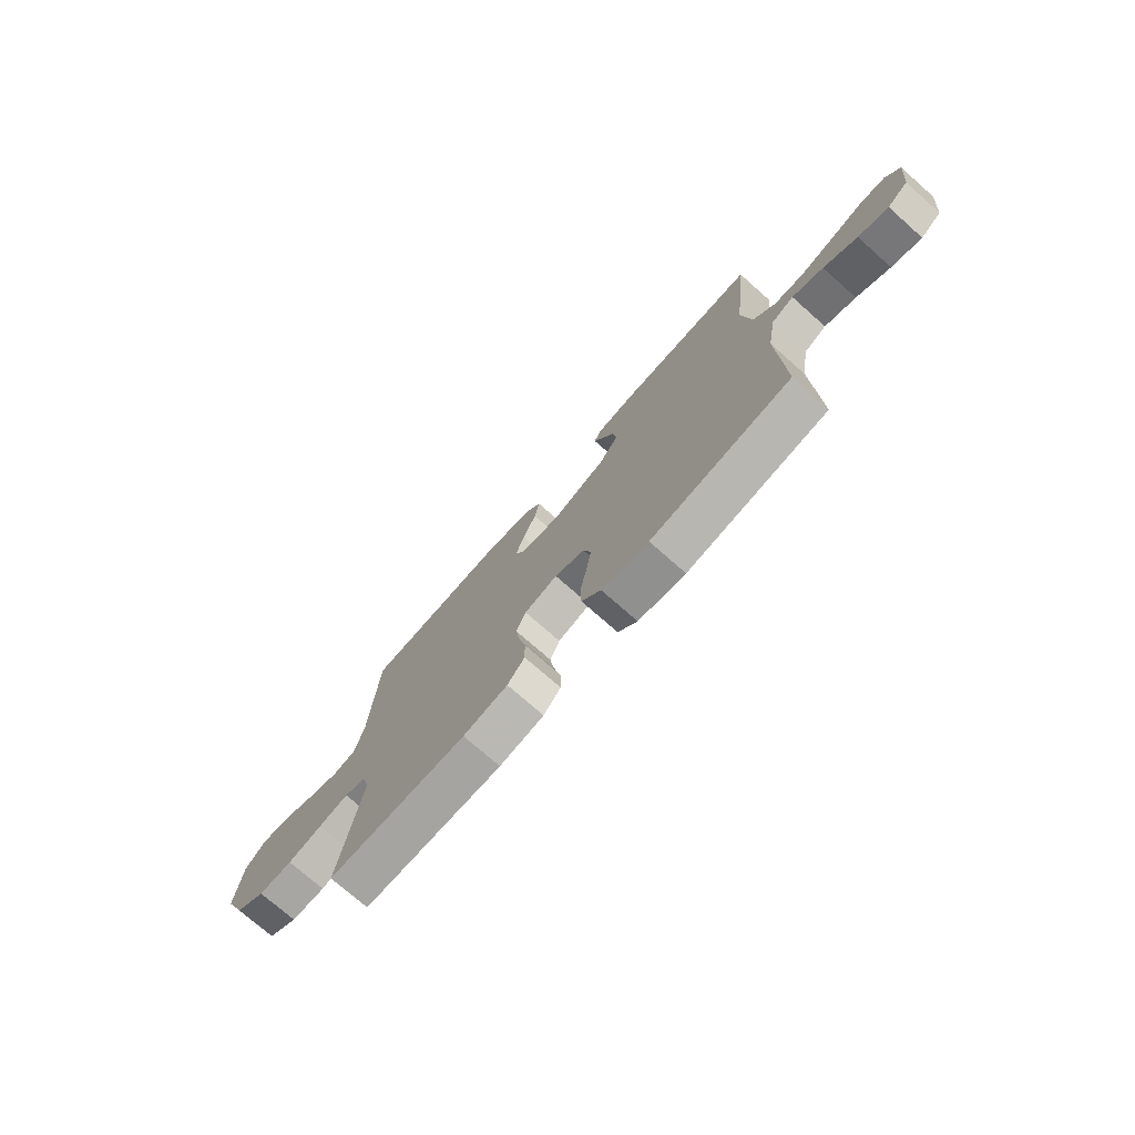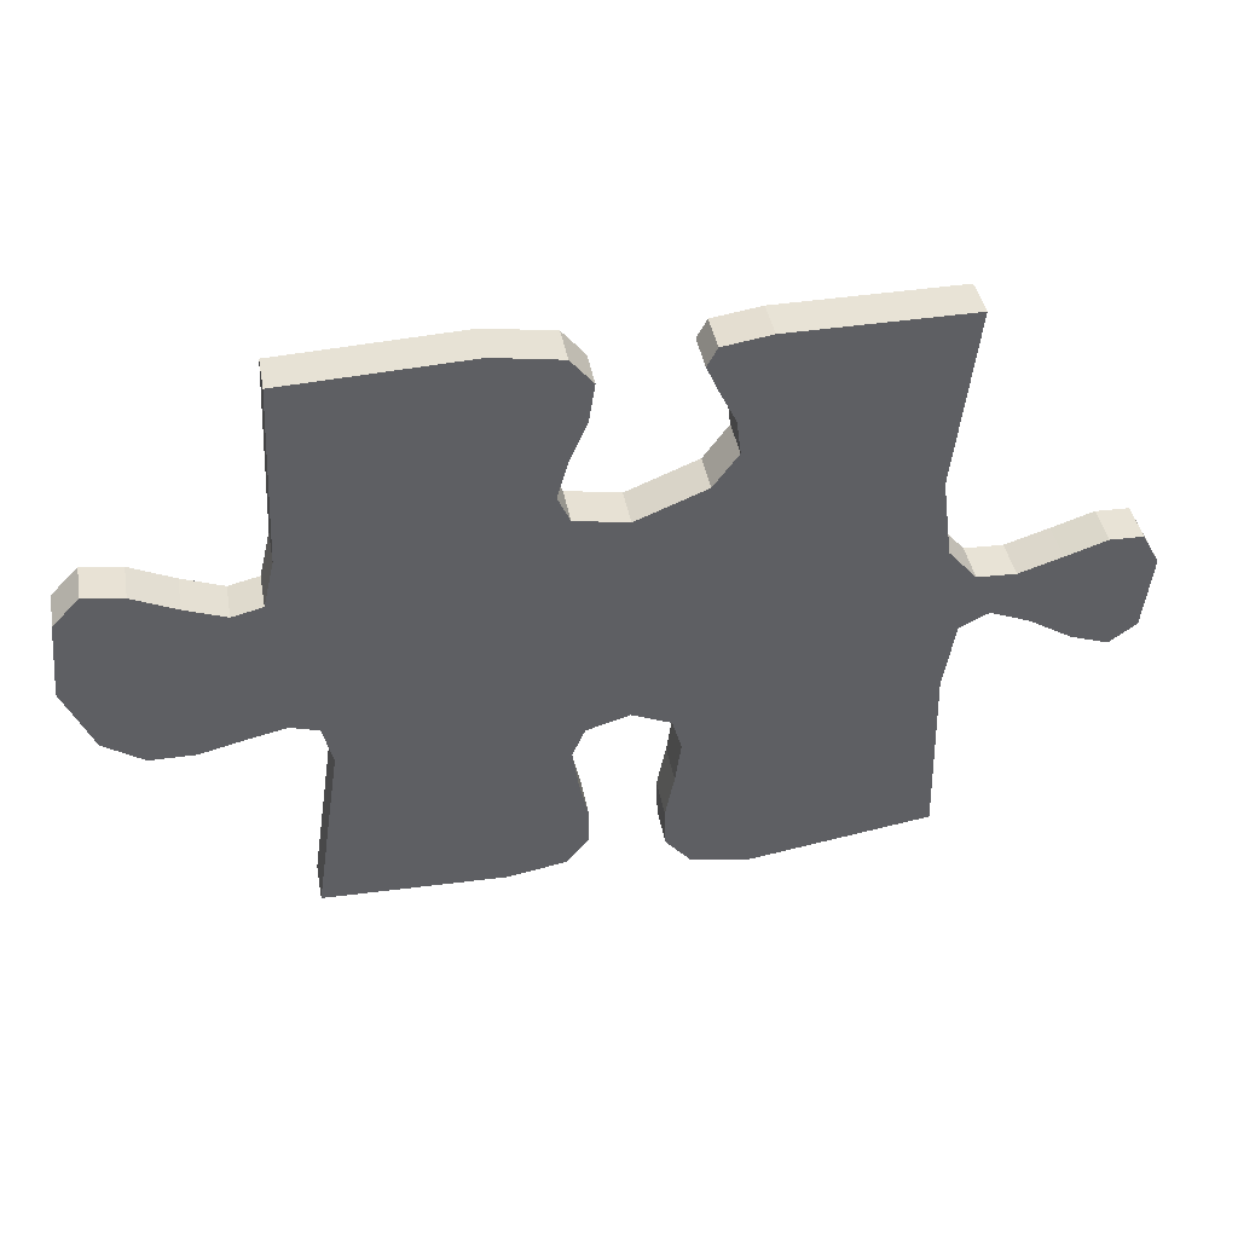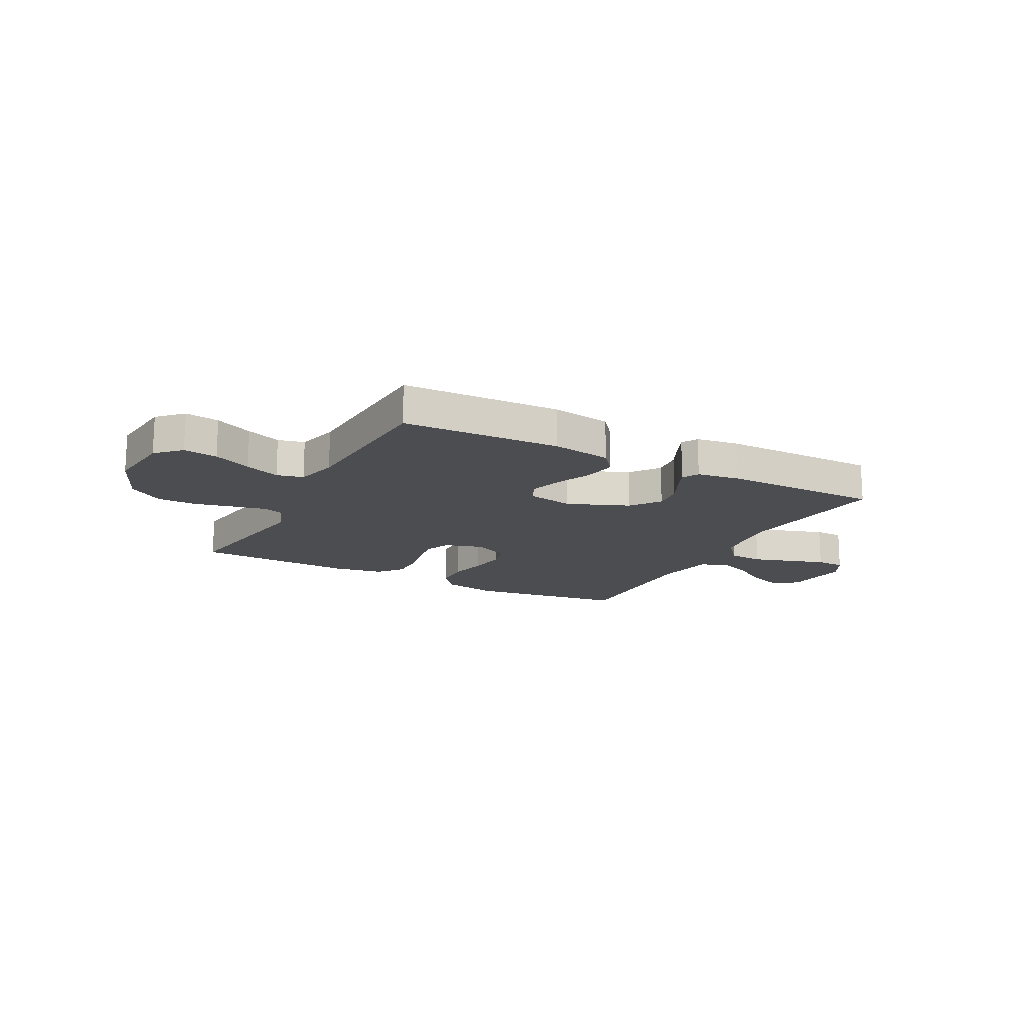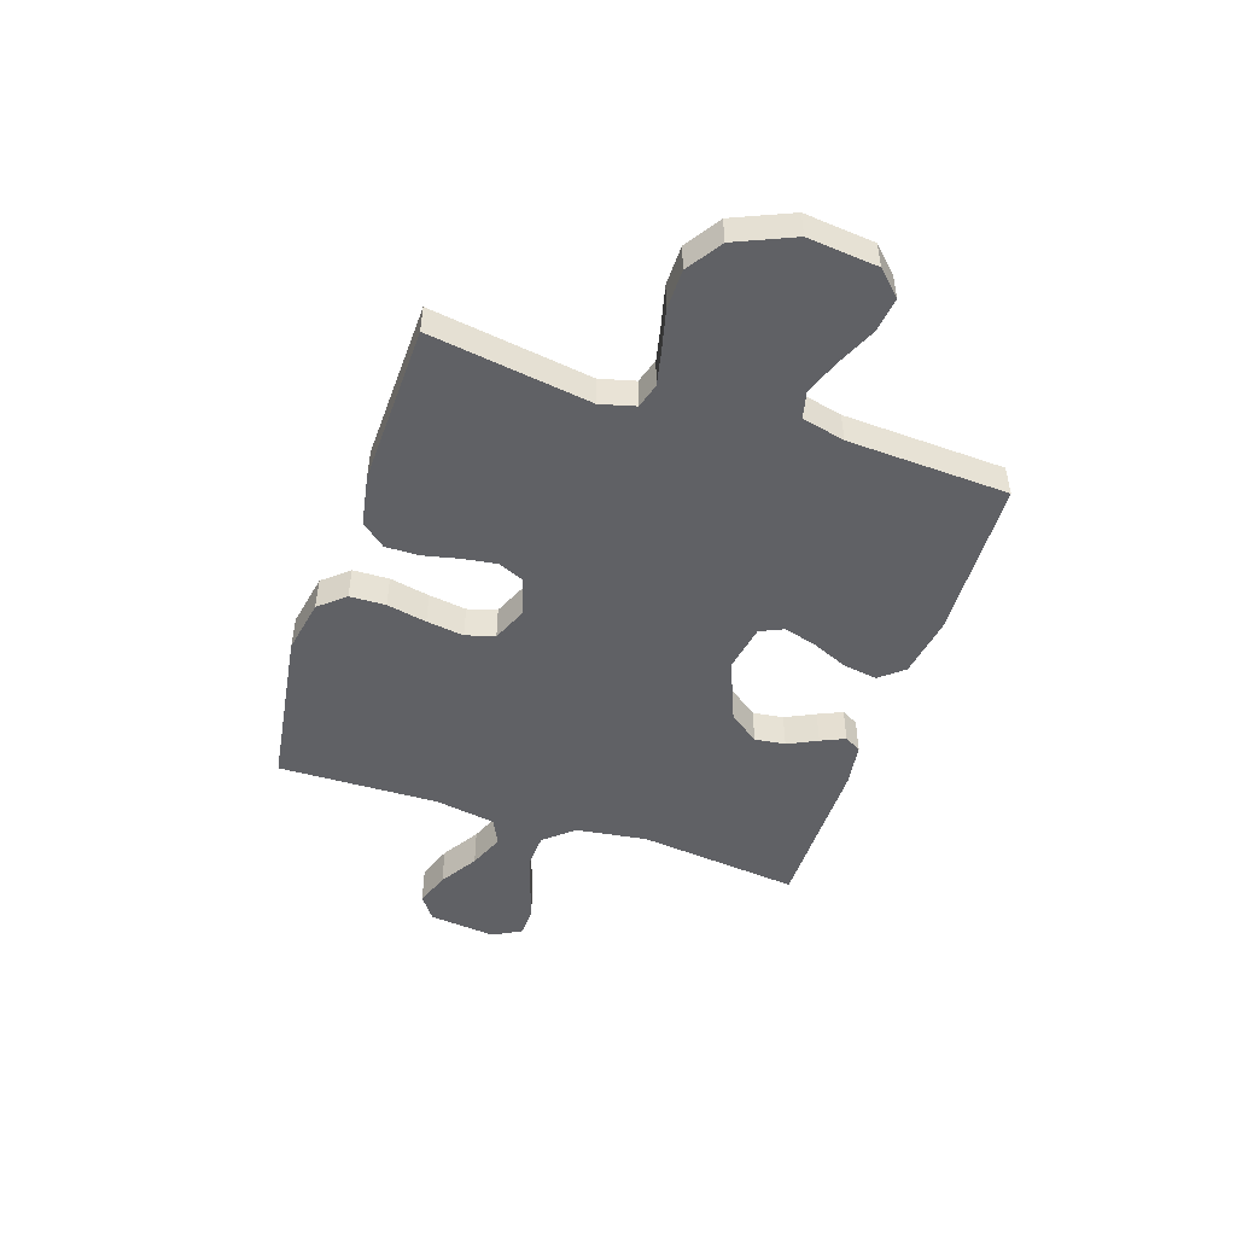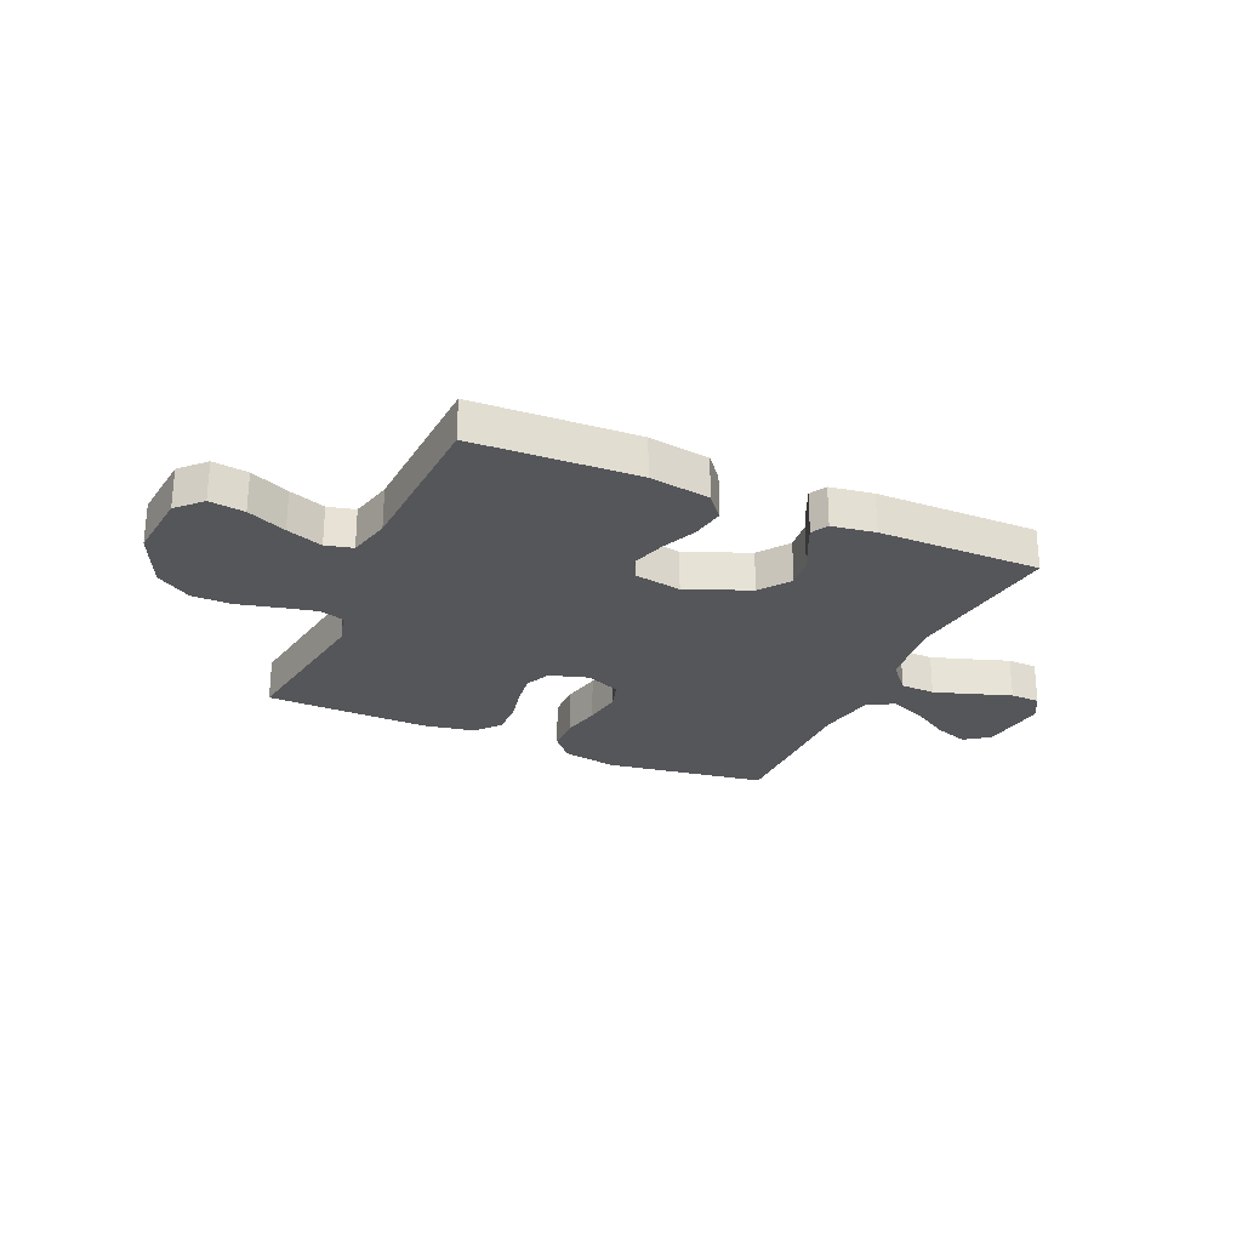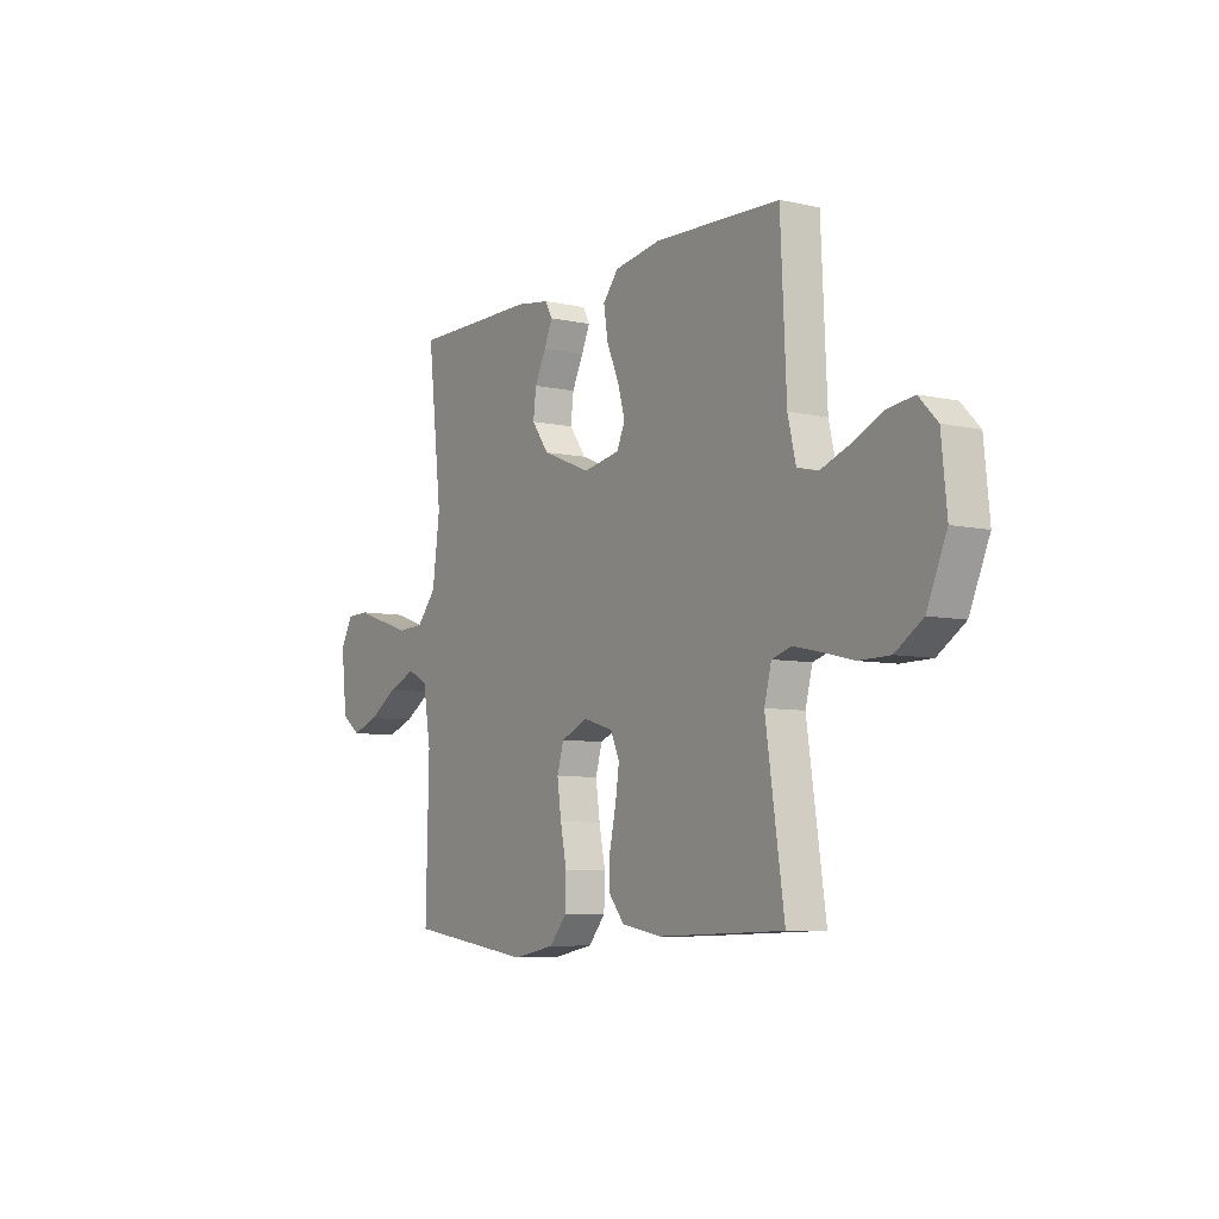
<metadata>
{"format":"obj","ext":"obj","renderer":"f3d","projection":"perspective","resolution":1024,"background":"white","views":[{"elev":-74.7,"azim":48.6,"up":"+Z"},{"elev":41.4,"azim":-10.4,"up":"+Z"},{"elev":-15.9,"azim":-28.0,"up":"+Y"},{"elev":-49.0,"azim":-108.4,"up":"+Y"},{"elev":-26.1,"azim":-23.8,"up":"+Y"},{"elev":-7.1,"azim":-122.7,"up":"+Z"}]}
</metadata>
<code>
v 0.5 0.07 -0.5
v 0.2 0.07 -0.544
v 0.099 0.07 -0.525
v 0.058 0.07 -0.477
v 0.056 0.07 -0.41
v 0.071 0.07 -0.336
v 0.081 0.07 -0.266
v 0.065 0.07 -0.212
v 0 0.07 -0.184
v -0.071 0.07 -0.205
v -0.092 0.07 -0.253
v -0.083 0.07 -0.316
v -0.068 0.07 -0.384
v -0.067 0.07 -0.447
v -0.104 0.07 -0.492
v -0.2 0.07 -0.509
v -0.5 0.07 -0.5
v -0.456 0.07 -0.2
v -0.473 0.07 -0.135
v -0.519 0.07 -0.121
v -0.584 0.07 -0.135
v -0.658 0.07 -0.153
v -0.732 0.07 -0.152
v -0.797 0.07 -0.109
v -0.844 0.07 0
v -0.831 0.07 0.13
v -0.787 0.07 0.175
v -0.722 0.07 0.166
v -0.65 0.07 0.133
v -0.583 0.07 0.108
v -0.533 0.07 0.12
v -0.514 0.07 0.2
v -0.5 0.07 0.5
v -0.2 0.07 0.512
v -0.088 0.07 0.494
v -0.051 0.07 0.449
v -0.061 0.07 0.386
v -0.09 0.07 0.319
v -0.108 0.07 0.257
v -0.088 0.07 0.213
v 0 0.07 0.197
v 0.116 0.07 0.244
v 0.157 0.07 0.3
v 0.15 0.07 0.357
v 0.123 0.07 0.412
v 0.103 0.07 0.457
v 0.12 0.07 0.488
v 0.2 0.07 0.5
v 0.5 0.07 0.5
v 0.466 0.07 0.2
v 0.484 0.07 0.067
v 0.531 0.07 0.012
v 0.595 0.07 0.009
v 0.667 0.07 0.032
v 0.736 0.07 0.055
v 0.791 0.07 0.053
v 0.82 0.07 0
v 0.806 0.07 -0.125
v 0.761 0.07 -0.158
v 0.697 0.07 -0.135
v 0.626 0.07 -0.091
v 0.56 0.07 -0.064
v 0.512 0.07 -0.088
v 0.493 0.07 -0.2
v 0.5 0 -0.5
v 0.2 0 -0.544
v 0.099 0 -0.525
v 0.058 0 -0.477
v 0.056 0 -0.41
v 0.071 0 -0.336
v 0.081 0 -0.266
v 0.065 0 -0.212
v 0 0 -0.184
v -0.071 0 -0.205
v -0.092 0 -0.253
v -0.083 0 -0.316
v -0.068 0 -0.384
v -0.067 0 -0.447
v -0.104 0 -0.492
v -0.2 0 -0.509
v -0.5 0 -0.5
v -0.456 0 -0.2
v -0.473 0 -0.135
v -0.519 0 -0.121
v -0.584 0 -0.135
v -0.658 0 -0.153
v -0.732 0 -0.152
v -0.797 0 -0.109
v -0.844 0 0
v -0.831 0 0.13
v -0.787 0 0.175
v -0.722 0 0.166
v -0.65 0 0.133
v -0.583 0 0.108
v -0.533 0 0.12
v -0.514 0 0.2
v -0.5 0 0.5
v -0.2 0 0.512
v -0.088 0 0.494
v -0.051 0 0.449
v -0.061 0 0.386
v -0.09 0 0.319
v -0.108 0 0.257
v -0.088 0 0.213
v 0 0 0.197
v 0.116 0 0.244
v 0.157 0 0.3
v 0.15 0 0.357
v 0.123 0 0.412
v 0.103 0 0.457
v 0.12 0 0.488
v 0.2 0 0.5
v 0.5 0 0.5
v 0.466 0 0.2
v 0.484 0 0.067
v 0.531 0 0.012
v 0.595 0 0.009
v 0.667 0 0.032
v 0.736 0 0.055
v 0.791 0 0.053
v 0.82 0 0
v 0.806 0 -0.125
v 0.761 0 -0.158
v 0.697 0 -0.135
v 0.626 0 -0.091
v 0.56 0 -0.064
v 0.512 0 -0.088
v 0.493 0 -0.2
f 59 60 61
f 58 59 61
f 57 58 61
f 56 57 61
f 55 56 61
f 54 55 61
f 53 54 61 62
f 52 53 62 63
f 48 49 50
f 47 48 50
f 46 47 50
f 45 46 50
f 44 45 50
f 43 44 50 51
f 51 52 63
f 43 51 63
f 42 43 63
f 36 37 38
f 35 36 38
f 34 35 38
f 33 34 38
f 32 33 38
f 31 32 38 39
f 27 28 29
f 26 27 29
f 25 26 29
f 24 25 29
f 23 24 29
f 22 23 29
f 21 22 29
f 20 21 29 30
f 19 20 30 31
f 16 17 18
f 15 16 18
f 14 15 18
f 13 14 18
f 12 13 18
f 18 19 31
f 12 18 31
f 11 12 31
f 4 5 6
f 3 4 6
f 2 3 6
f 1 2 6
f 64 1 6
f 64 6 7
f 64 7 8
f 63 64 8
f 42 63 8
f 41 42 8
f 40 41 8 9
f 31 39 40
f 11 31 40
f 10 11 40
f 9 10 40
f 125 124 123
f 125 123 122
f 125 122 121
f 125 121 120
f 125 120 119
f 125 119 118
f 126 125 118 117
f 127 126 117 116
f 114 113 112
f 114 112 111
f 114 111 110
f 114 110 109
f 114 109 108
f 115 114 108 107
f 127 116 115
f 127 115 107
f 127 107 106
f 102 101 100
f 102 100 99
f 102 99 98
f 102 98 97
f 102 97 96
f 103 102 96 95
f 93 92 91
f 93 91 90
f 93 90 89
f 93 89 88
f 93 88 87
f 93 87 86
f 93 86 85
f 94 93 85 84
f 95 94 84 83
f 82 81 80
f 82 80 79
f 82 79 78
f 82 78 77
f 82 77 76
f 95 83 82
f 95 82 76
f 95 76 75
f 70 69 68
f 70 68 67
f 70 67 66
f 70 66 65
f 70 65 128
f 71 70 128
f 72 71 128
f 72 128 127
f 72 127 106
f 72 106 105
f 73 72 105 104
f 104 103 95
f 104 95 75
f 104 75 74
f 104 74 73
f 1 65 66 2
f 2 66 67 3
f 3 67 68 4
f 4 68 69 5
f 5 69 70 6
f 6 70 71 7
f 7 71 72 8
f 8 72 73 9
f 9 73 74 10
f 10 74 75 11
f 11 75 76 12
f 12 76 77 13
f 13 77 78 14
f 14 78 79 15
f 15 79 80 16
f 16 80 81 17
f 17 81 82 18
f 18 82 83 19
f 19 83 84 20
f 20 84 85 21
f 21 85 86 22
f 22 86 87 23
f 23 87 88 24
f 24 88 89 25
f 25 89 90 26
f 26 90 91 27
f 27 91 92 28
f 28 92 93 29
f 29 93 94 30
f 30 94 95 31
f 31 95 96 32
f 32 96 97 33
f 33 97 98 34
f 34 98 99 35
f 35 99 100 36
f 36 100 101 37
f 37 101 102 38
f 38 102 103 39
f 39 103 104 40
f 40 104 105 41
f 41 105 106 42
f 42 106 107 43
f 43 107 108 44
f 44 108 109 45
f 45 109 110 46
f 46 110 111 47
f 47 111 112 48
f 48 112 113 49
f 49 113 114 50
f 50 114 115 51
f 51 115 116 52
f 52 116 117 53
f 53 117 118 54
f 54 118 119 55
f 55 119 120 56
f 56 120 121 57
f 57 121 122 58
f 58 122 123 59
f 59 123 124 60
f 60 124 125 61
f 61 125 126 62
f 62 126 127 63
f 63 127 128 64
f 64 128 65 1

</code>
